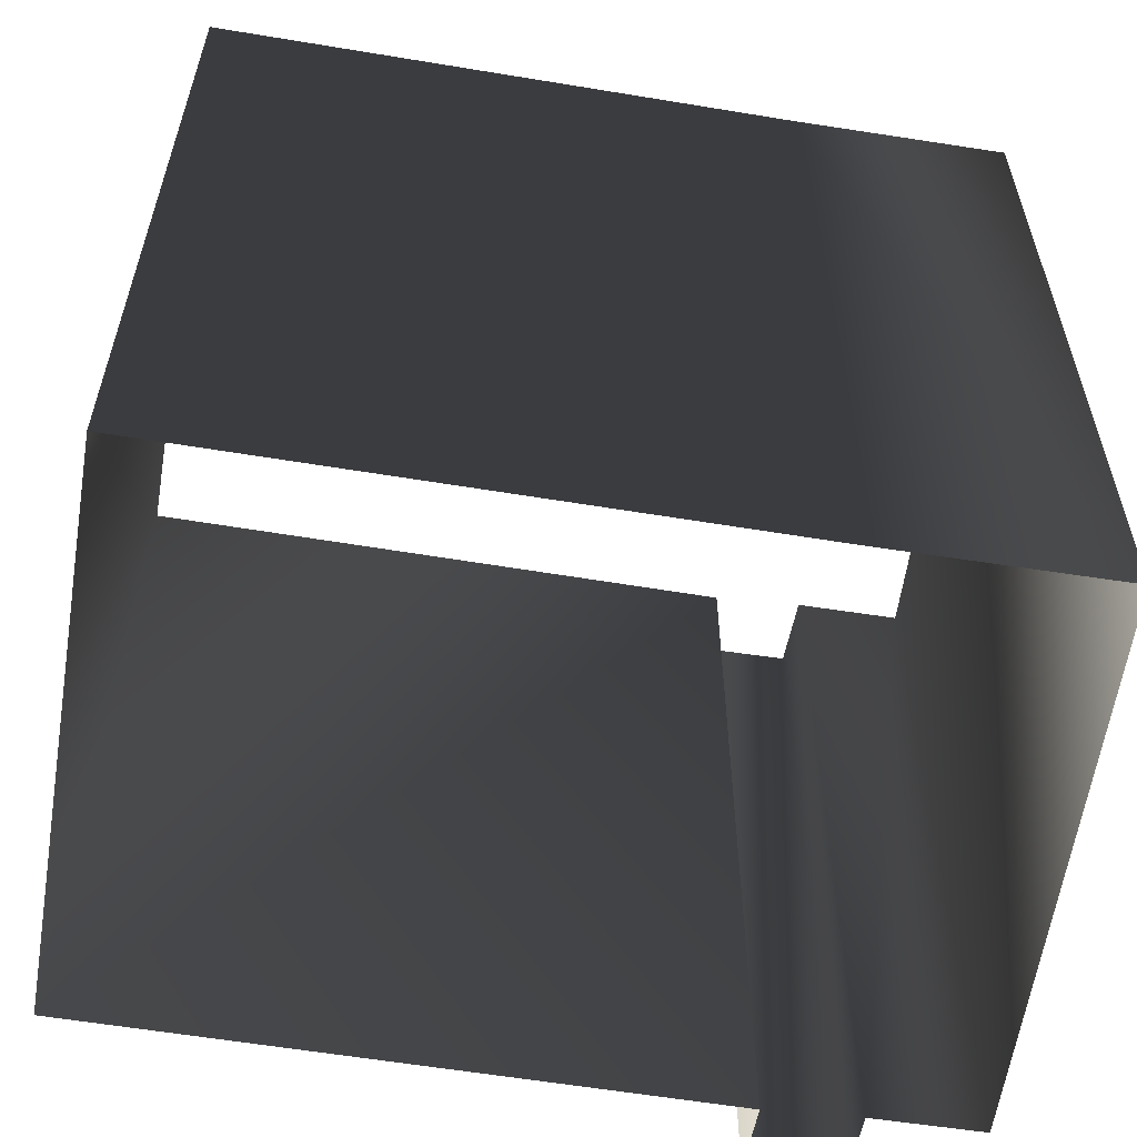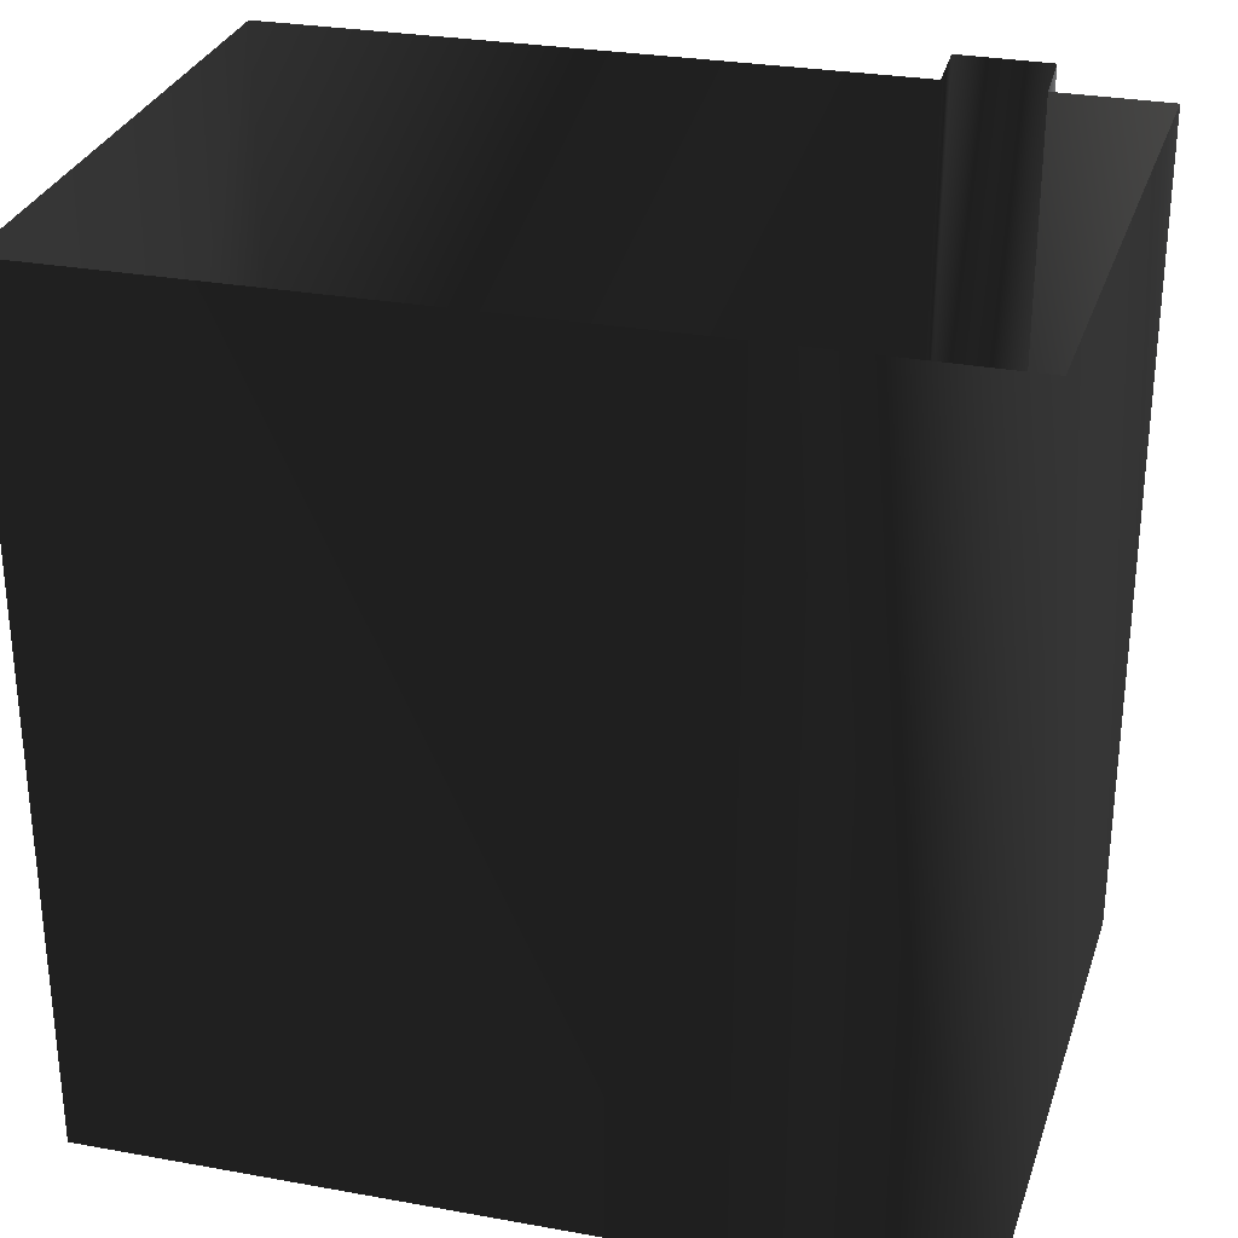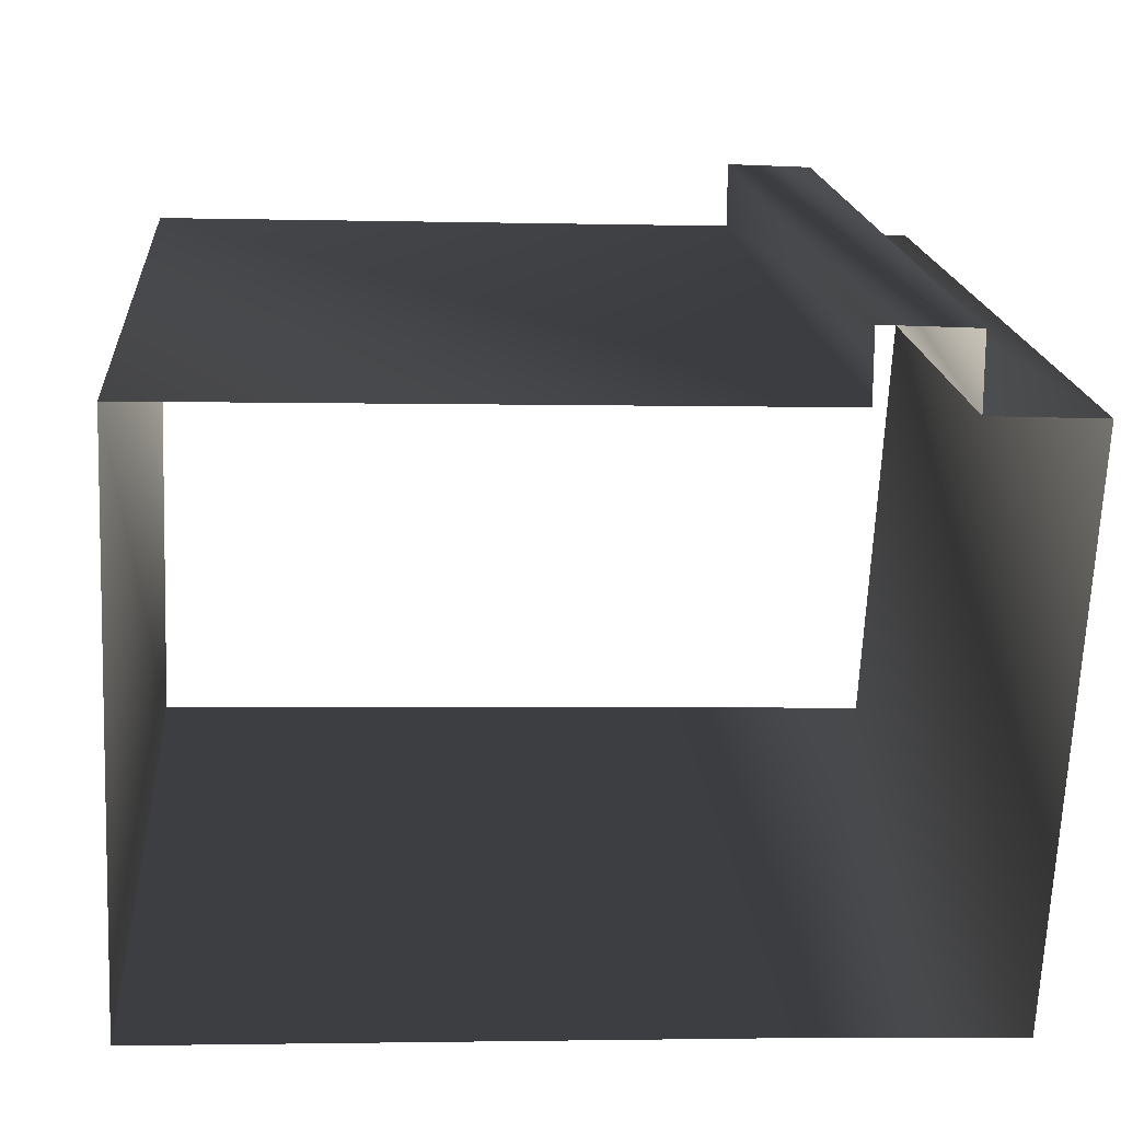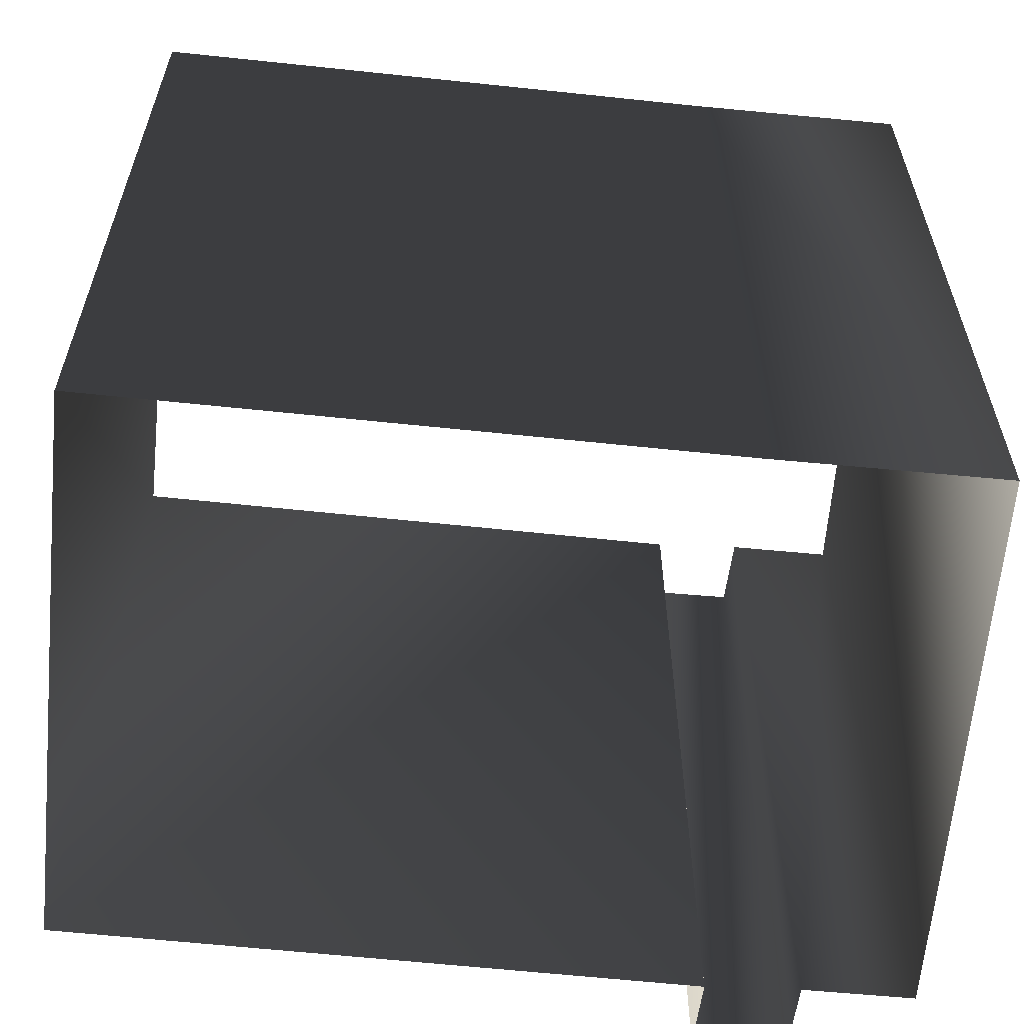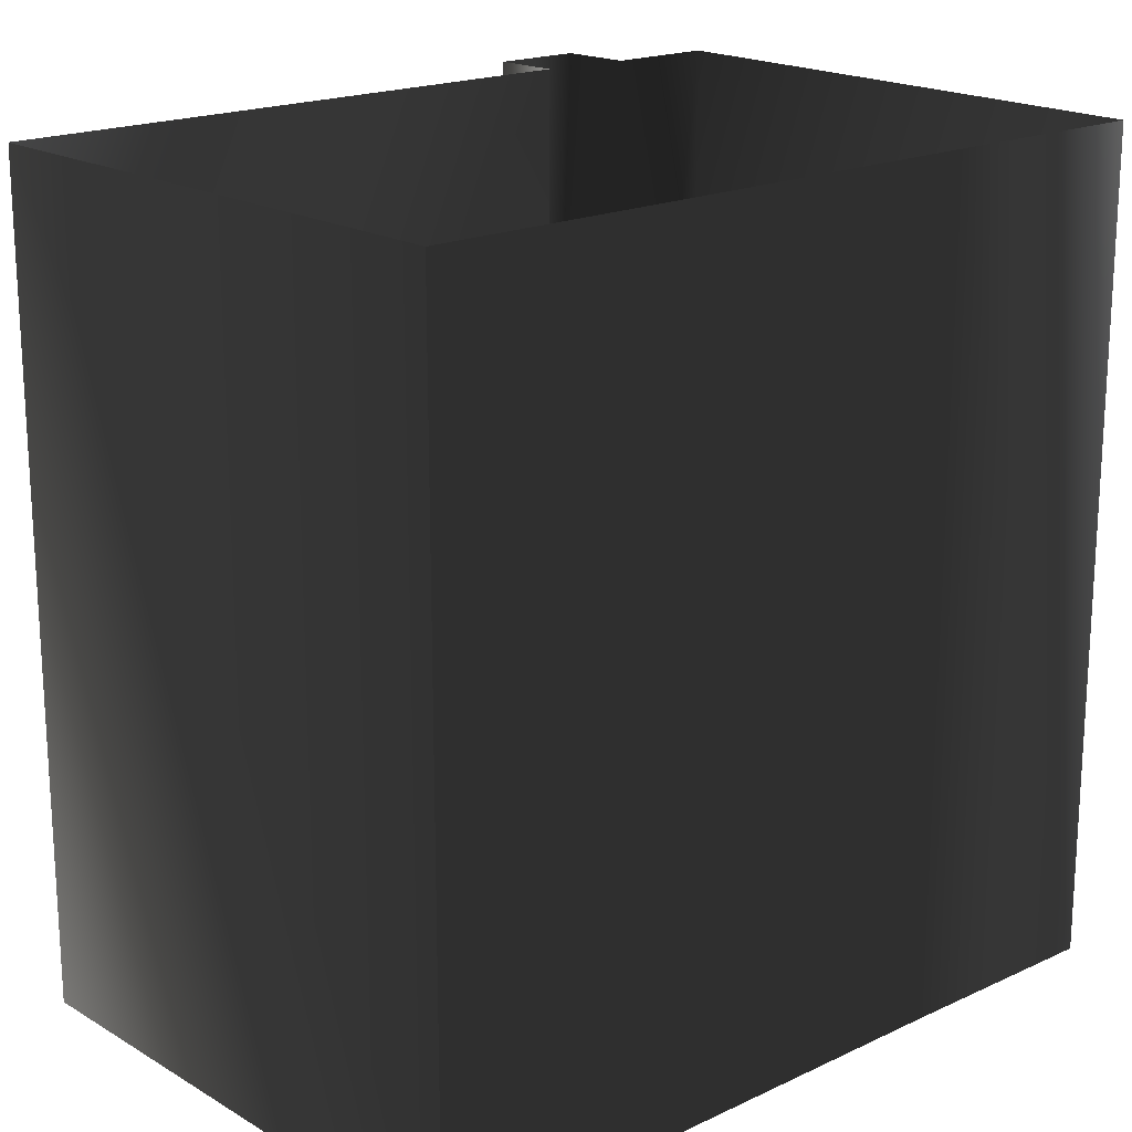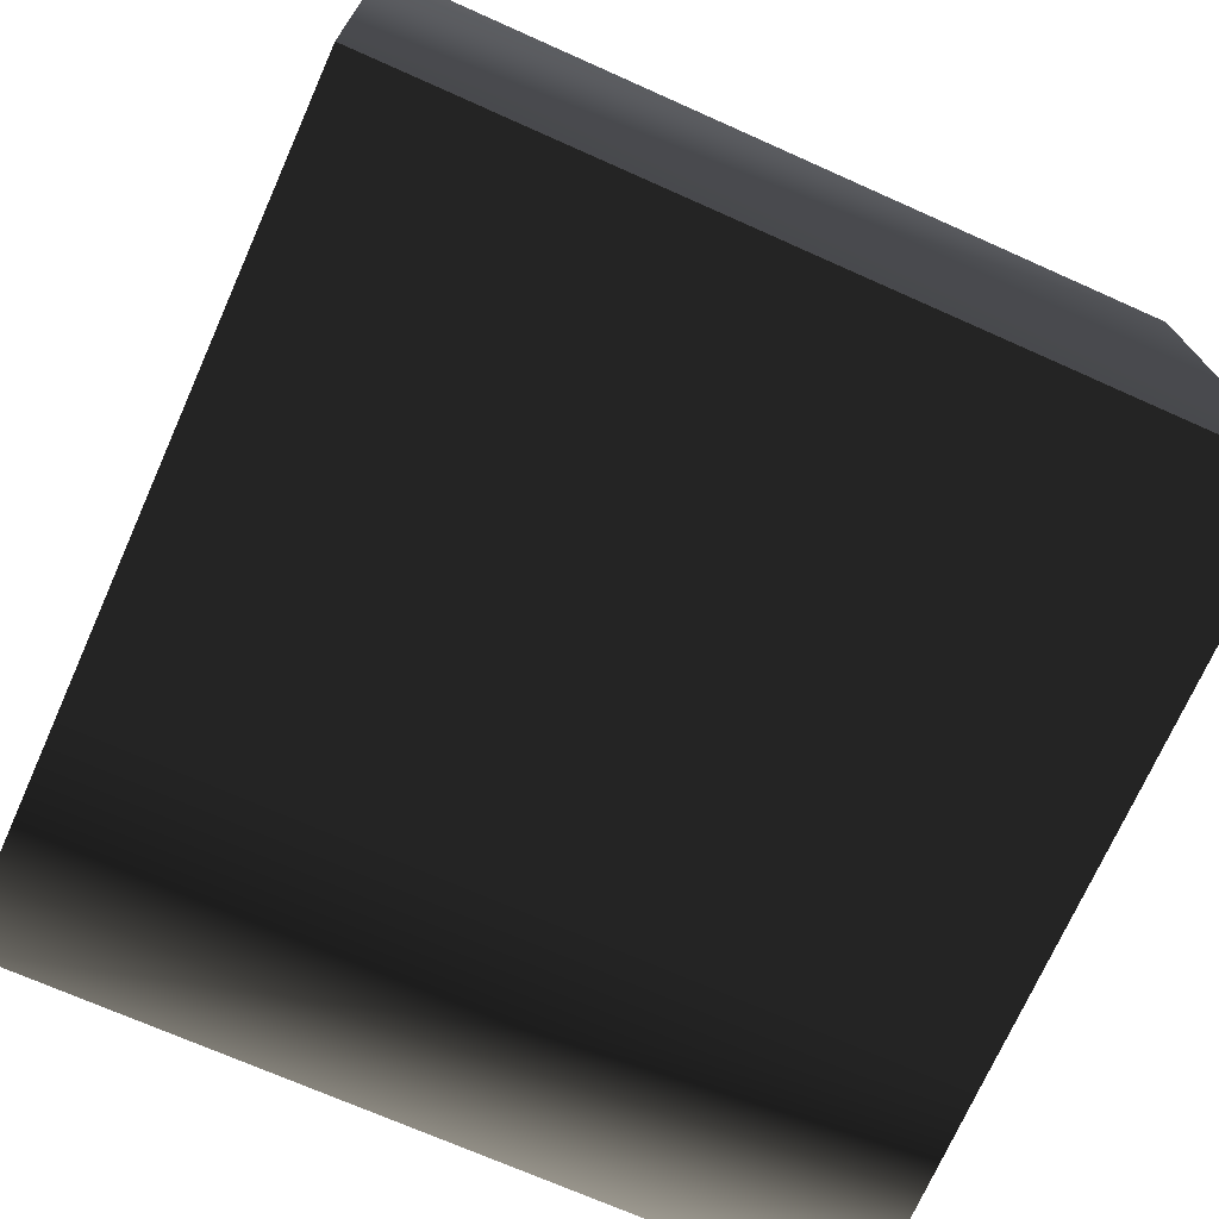
<metadata>
{"format":"obj","ext":"obj","renderer":"f3d","projection":"perspective","resolution":1024,"background":"white","views":[{"elev":-58.3,"azim":168.5,"up":"+Y"},{"elev":29.2,"azim":-166.8,"up":"+Y"},{"elev":17.5,"azim":175.2,"up":"+Z"},{"elev":-60.2,"azim":172.0,"up":"+Y"},{"elev":18.7,"azim":136.3,"up":"+Y"},{"elev":-70.5,"azim":65.9,"up":"+Z"}]}
</metadata>
<code>
g Way_37
v 28 0 -18.25
v -4 0 -19.25
v -16 0 -19.75
v -18 0 11
v -12 0 11.25
v -12 0 15.25
v -7 0 15.5
v -7 0 11.75
v 27 0 12.75
v 28 0 -18.25
v 28 45 -18.25
v -4 45 -19.25
v -16 45 -19.75
v -18 45 11
v -12 45 11.25
v -12 45 15.25
v -7 45 15.5
v -7 45 11.75
v 27 45 12.75
v 28 45 -18.25
f 11 2 1
f 2 11 12
f 12 3 2
f 3 12 13
f 13 4 3
f 4 13 14
f 14 5 4
f 5 14 15
f 15 6 5
f 6 15 16
f 16 7 6
f 7 16 17
f 17 8 7
f 8 17 18
f 18 9 8
f 9 18 19
f 19 10 9
f 10 19 20
f 20 1 10
f 1 20 11

</code>
